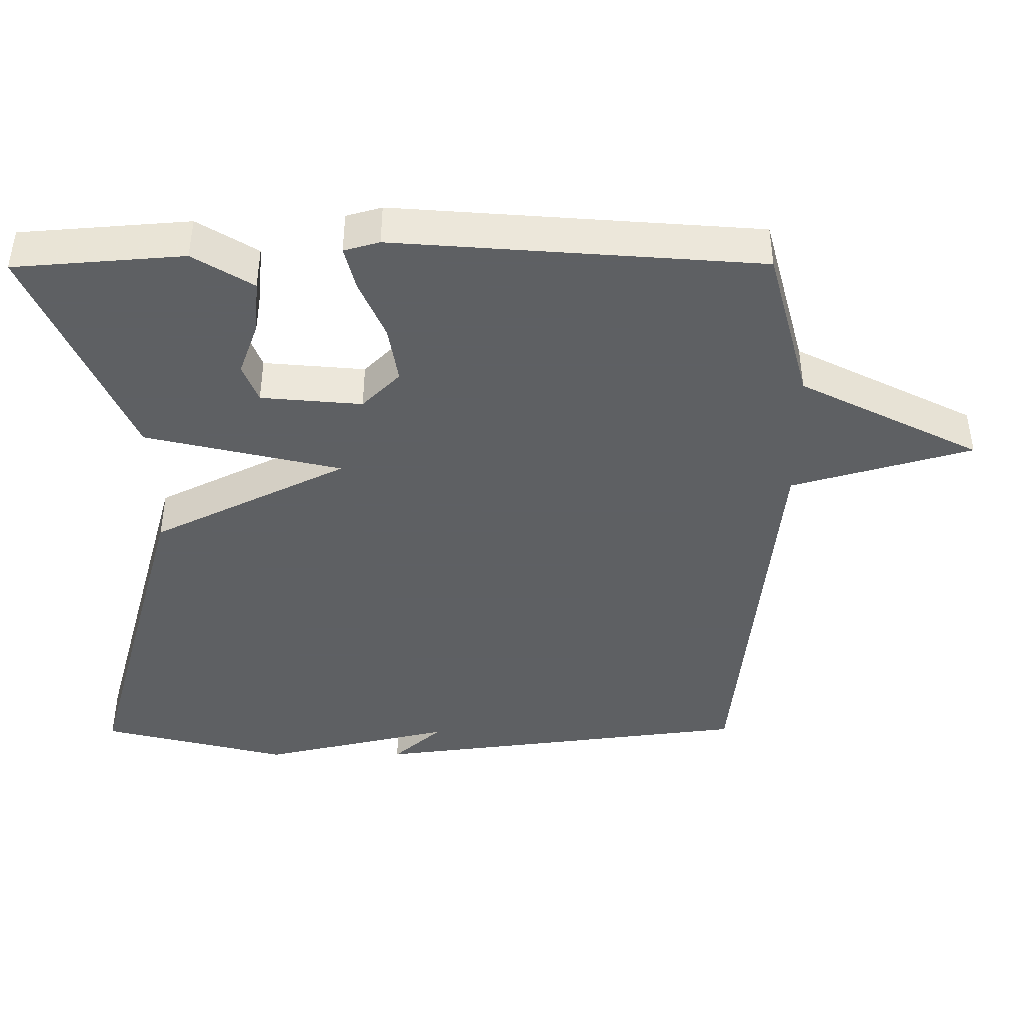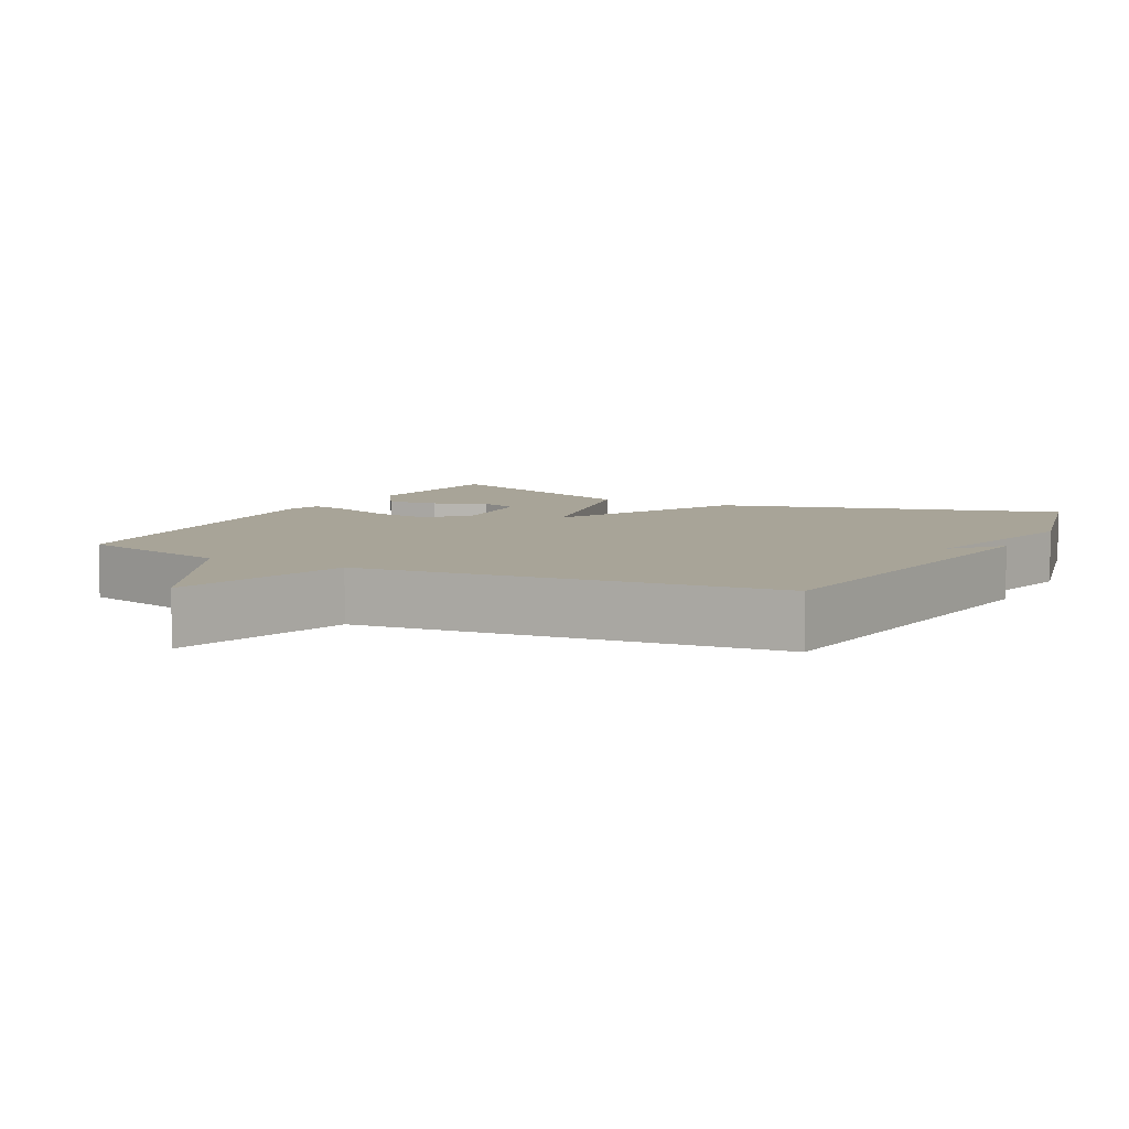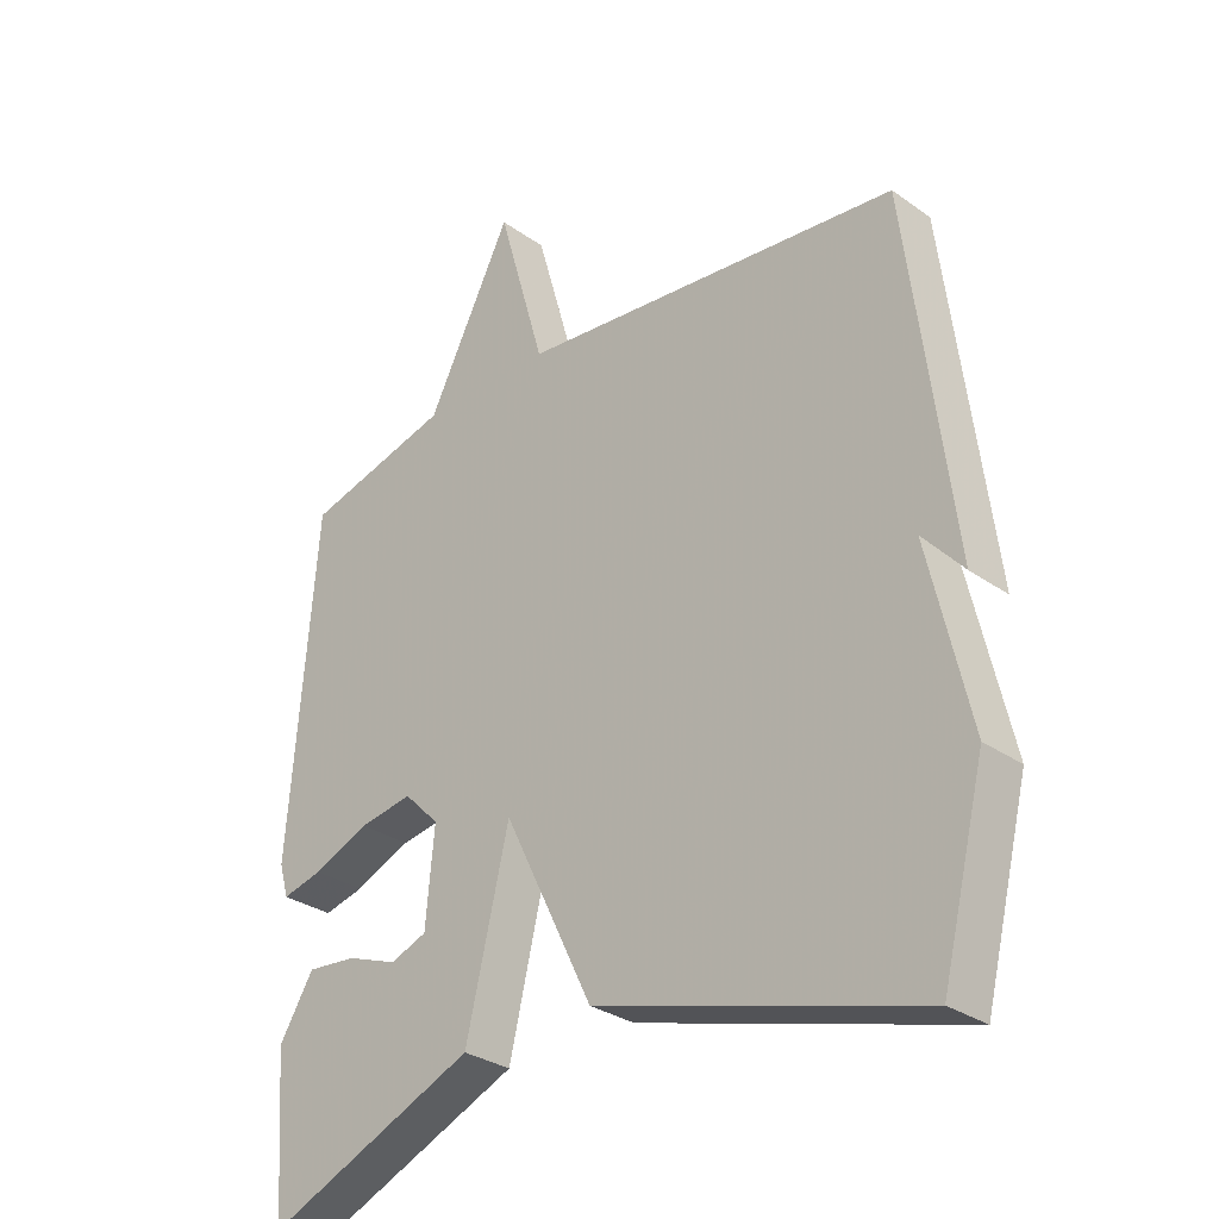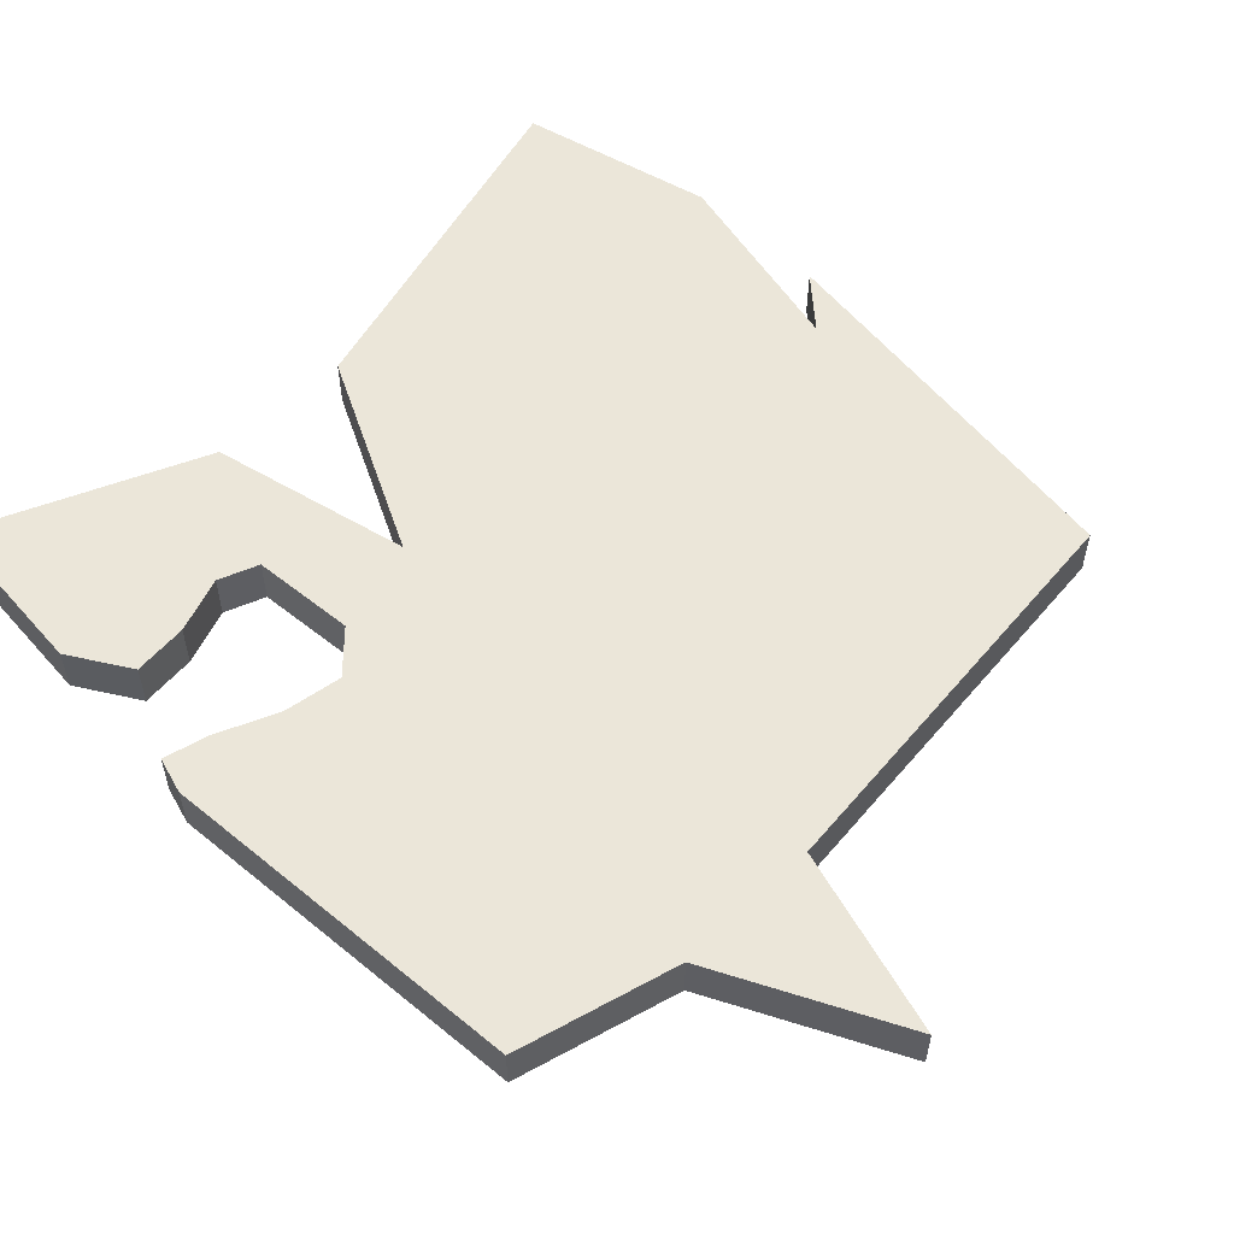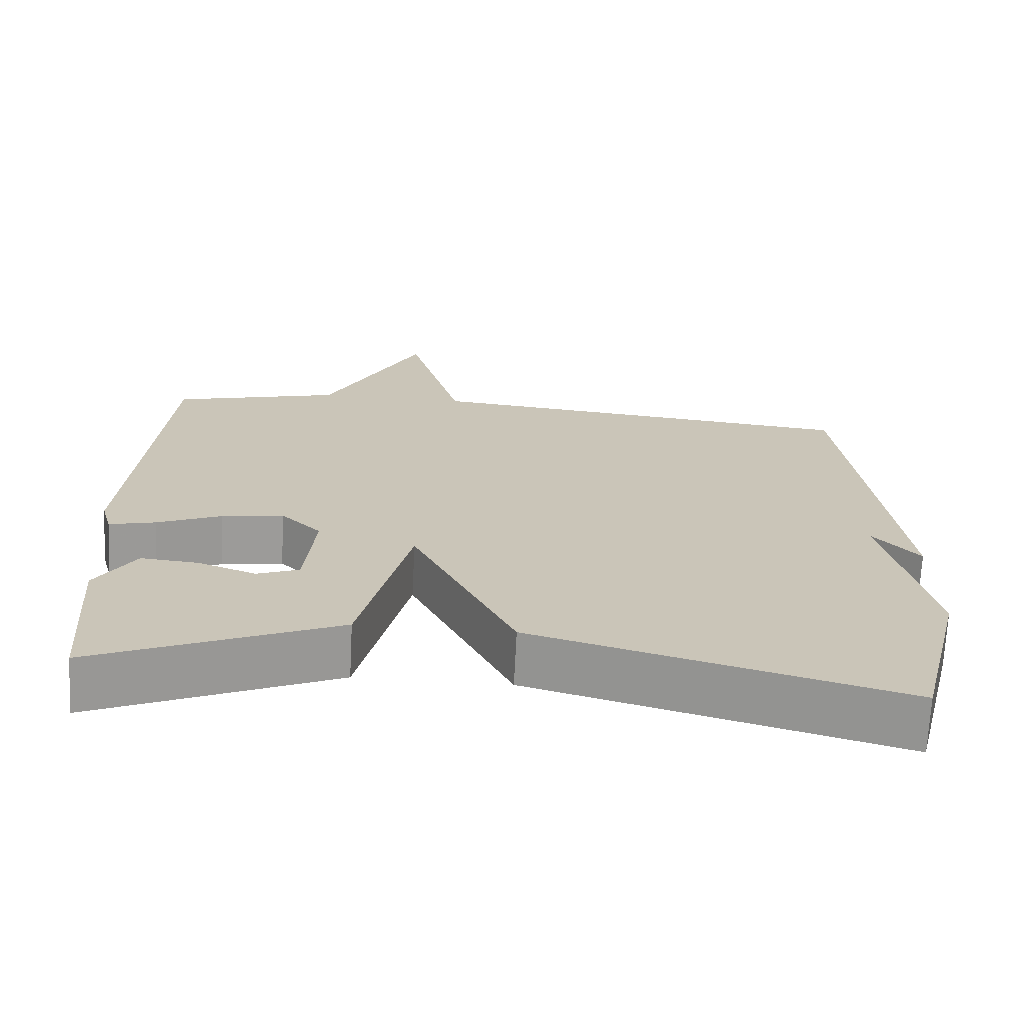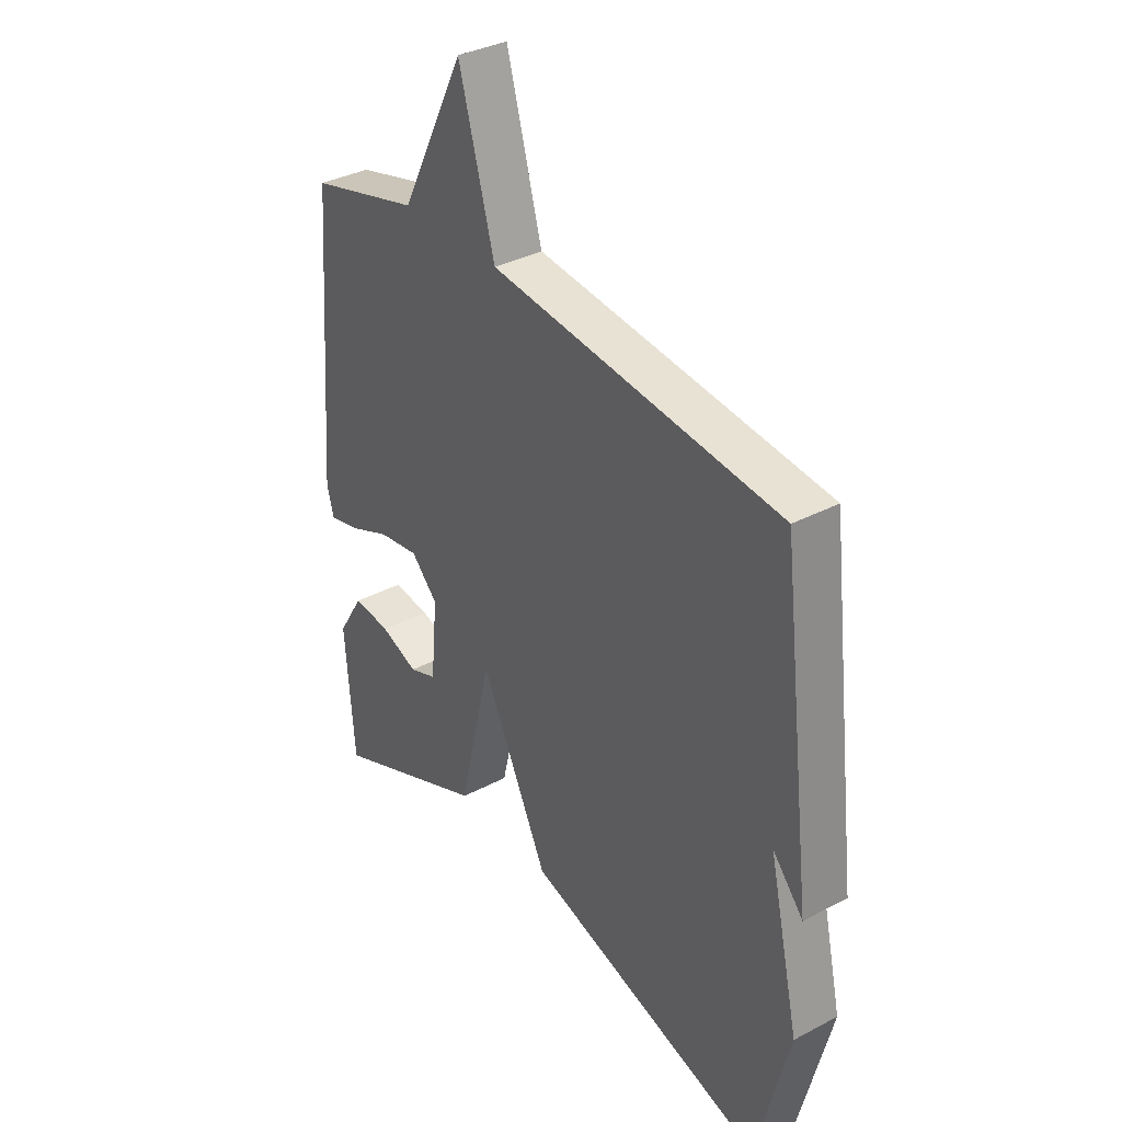
<metadata>
{"format":"obj","ext":"obj","renderer":"f3d","projection":"perspective","resolution":1024,"background":"white","views":[{"elev":-42.7,"azim":-89.7,"up":"+Y"},{"elev":7.0,"azim":27.6,"up":"+Y"},{"elev":-30.3,"azim":44.3,"up":"+Z"},{"elev":55.6,"azim":-44.8,"up":"+Y"},{"elev":-69.9,"azim":-2.9,"up":"+Z"},{"elev":35.1,"azim":55.0,"up":"+Z"}]}
</metadata>
<code>
v -0.5 0.07 0.5
v -0.279 0.07 0.559
v -0.151 0.07 0.812
v -0.079 0.07 0.559
v 0.5 0.07 0.5
v 0.566 0.07 -0.037
v 0.505 0.07 0.032
v 0.566 0.07 -0.237
v 0.5 0.07 -0.5
v 0.017 0.07 -0.363
v -0.118 0.07 -0.088
v -0.183 0.07 -0.363
v -0.5 0.07 -0.5
v -0.518 0.07 -0.262
v -0.466 0.07 -0.178
v -0.391 0.07 -0.185
v -0.315 0.07 -0.213
v -0.26 0.07 -0.192
v -0.247 0.07 -0.05
v -0.3 0.07 0.003
v -0.381 0.07 -0.01
v -0.465 0.07 -0.046
v -0.526 0.07 -0.061
v -0.54 0.07 -0.011
v -0.5 0 0.5
v -0.279 0 0.559
v -0.151 0 0.812
v -0.079 0 0.559
v 0.5 0 0.5
v 0.566 0 -0.037
v 0.505 0 0.032
v 0.566 0 -0.237
v 0.5 0 -0.5
v 0.017 0 -0.363
v -0.118 0 -0.088
v -0.183 0 -0.363
v -0.5 0 -0.5
v -0.518 0 -0.262
v -0.466 0 -0.178
v -0.391 0 -0.185
v -0.315 0 -0.213
v -0.26 0 -0.192
v -0.247 0 -0.05
v -0.3 0 0.003
v -0.381 0 -0.01
v -0.465 0 -0.046
v -0.526 0 -0.061
v -0.54 0 -0.011
f 24 1 2
f 23 24 2
f 22 23 2
f 21 22 2
f 2 3 4
f 21 2 4
f 20 21 4
f 19 20 4 5
f 18 19 5
f 15 16 17
f 14 15 17
f 13 14 17
f 12 13 17
f 12 17 18
f 11 12 18
f 9 10 11
f 8 9 11
f 7 8 11
f 5 6 7
f 5 7 11
f 5 11 18
f 26 25 48
f 26 48 47
f 26 47 46
f 26 46 45
f 28 27 26
f 28 26 45
f 28 45 44
f 29 28 44 43
f 29 43 42
f 41 40 39
f 41 39 38
f 41 38 37
f 41 37 36
f 42 41 36
f 42 36 35
f 35 34 33
f 35 33 32
f 35 32 31
f 31 30 29
f 35 31 29
f 42 35 29
f 1 25 26 2
f 2 26 27 3
f 3 27 28 4
f 4 28 29 5
f 5 29 30 6
f 6 30 31 7
f 7 31 32 8
f 8 32 33 9
f 9 33 34 10
f 10 34 35 11
f 11 35 36 12
f 12 36 37 13
f 13 37 38 14
f 14 38 39 15
f 15 39 40 16
f 16 40 41 17
f 17 41 42 18
f 18 42 43 19
f 19 43 44 20
f 20 44 45 21
f 21 45 46 22
f 22 46 47 23
f 23 47 48 24
f 24 48 25 1

</code>
